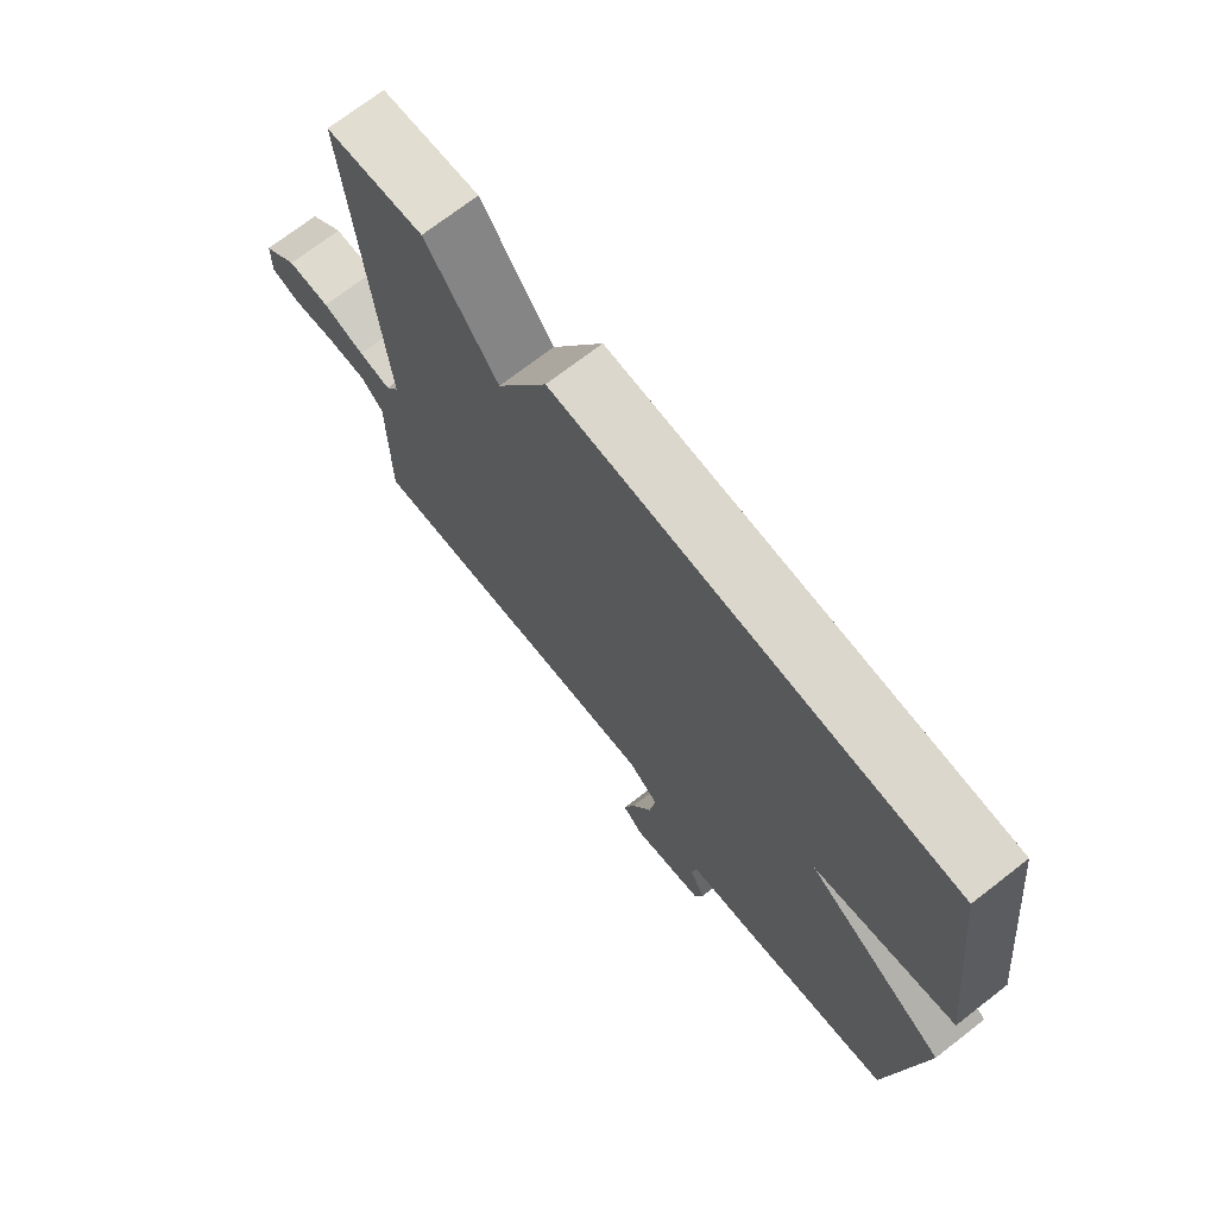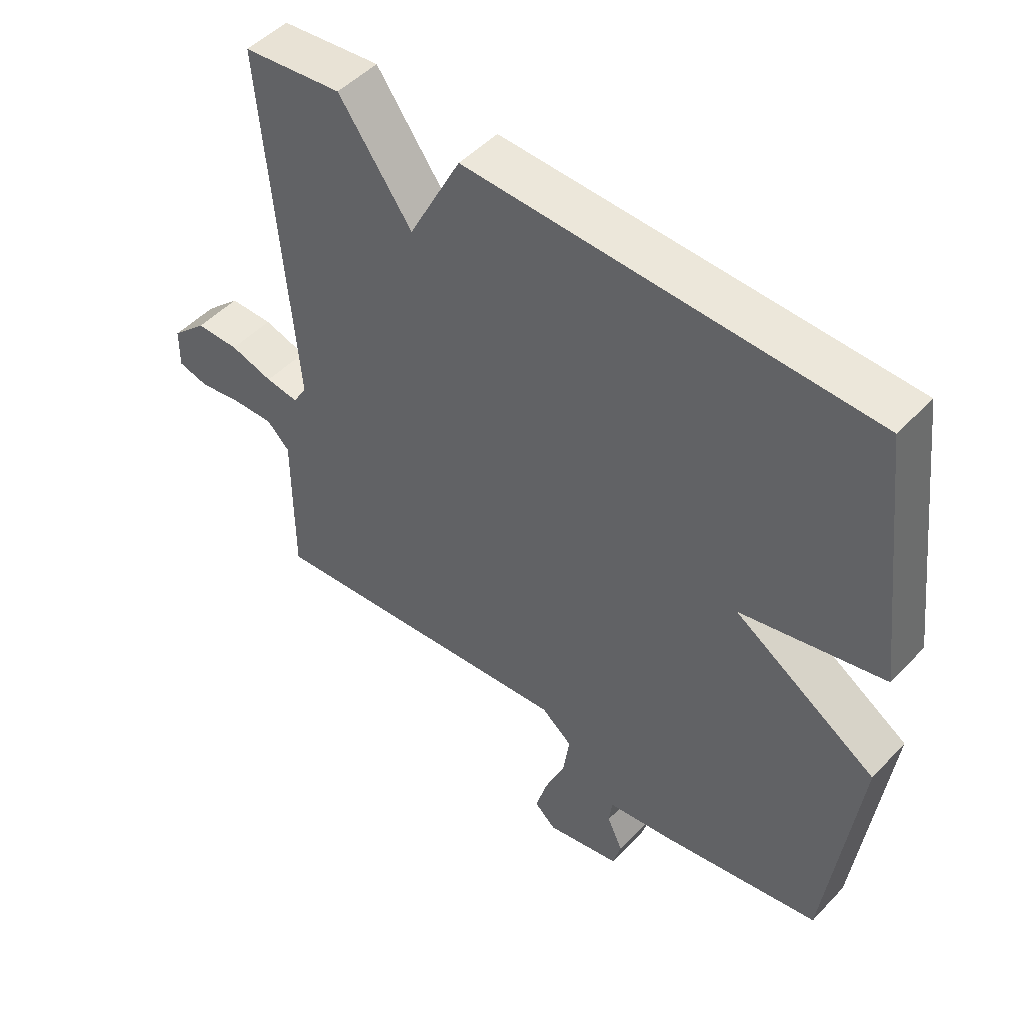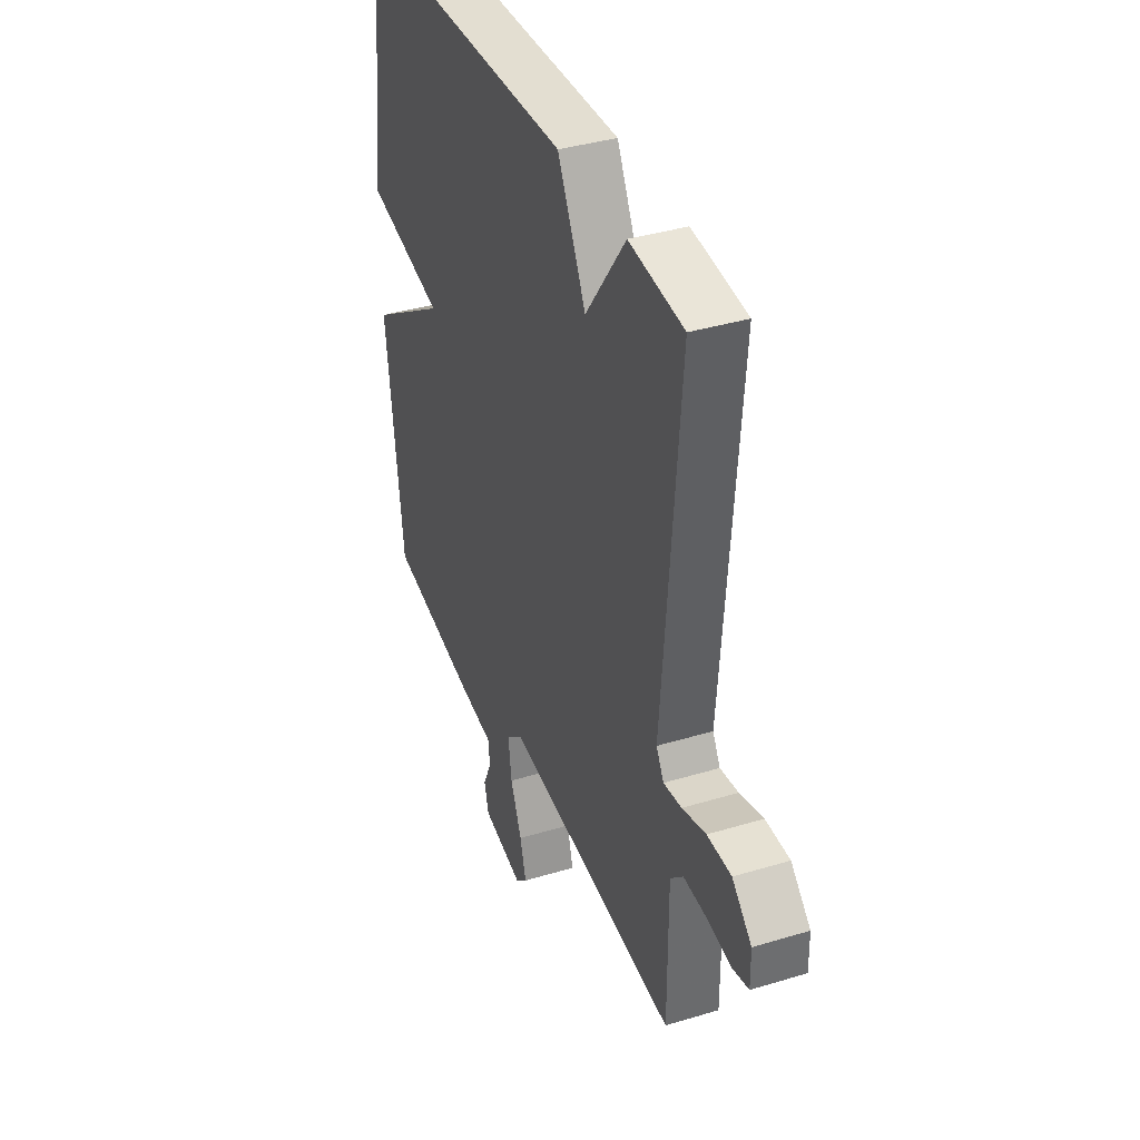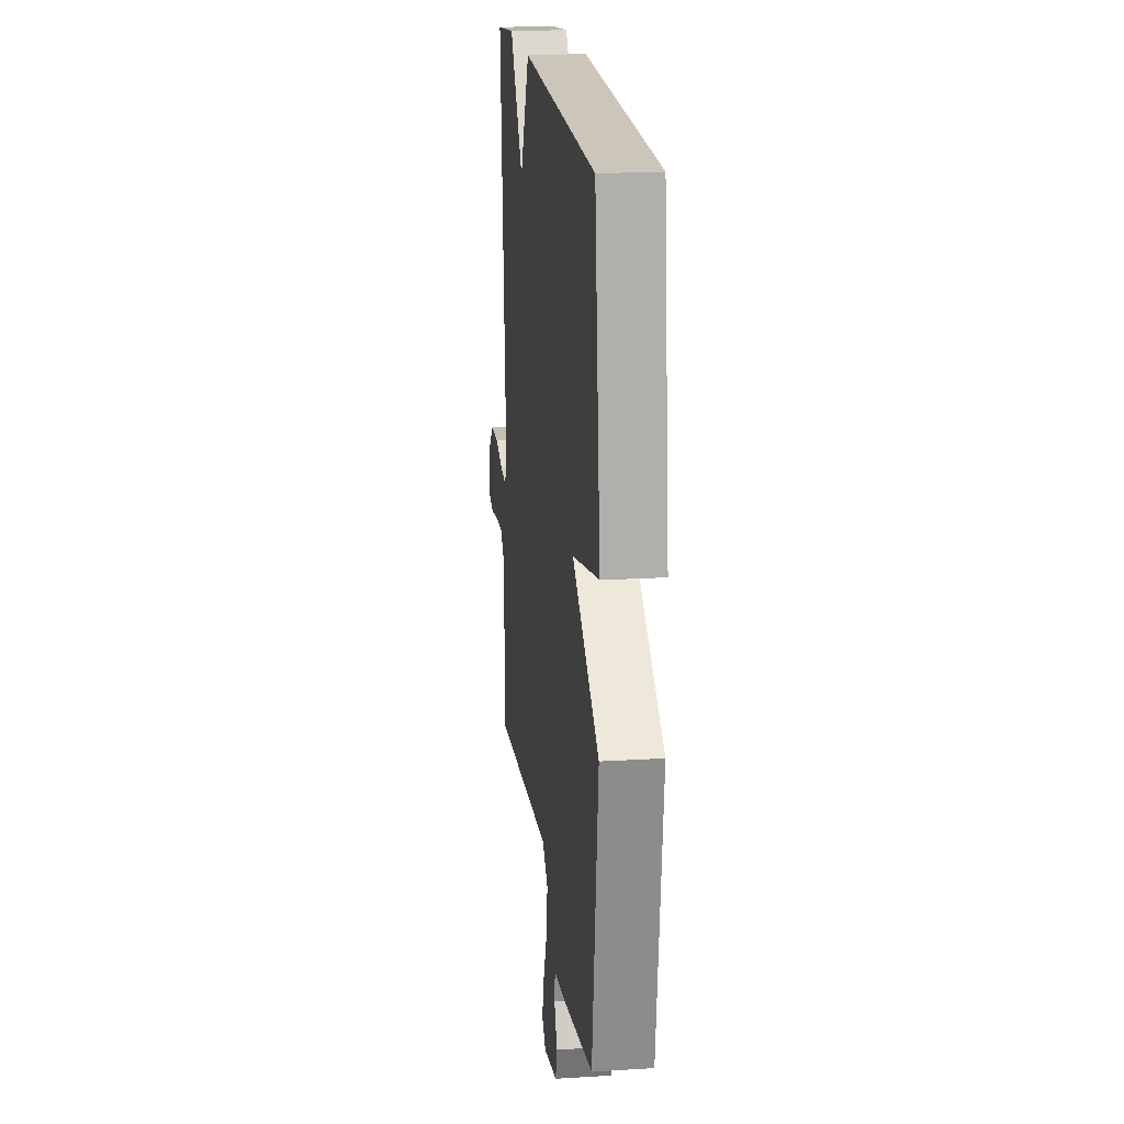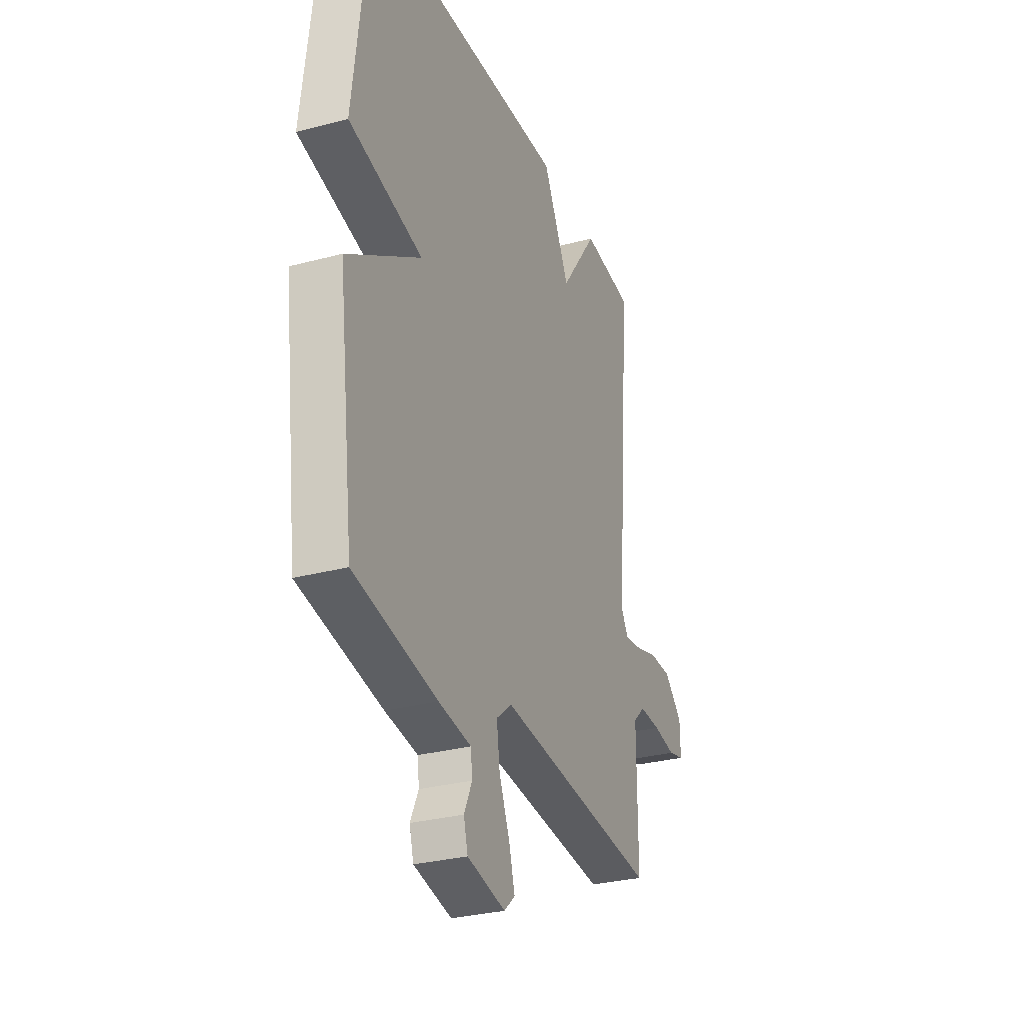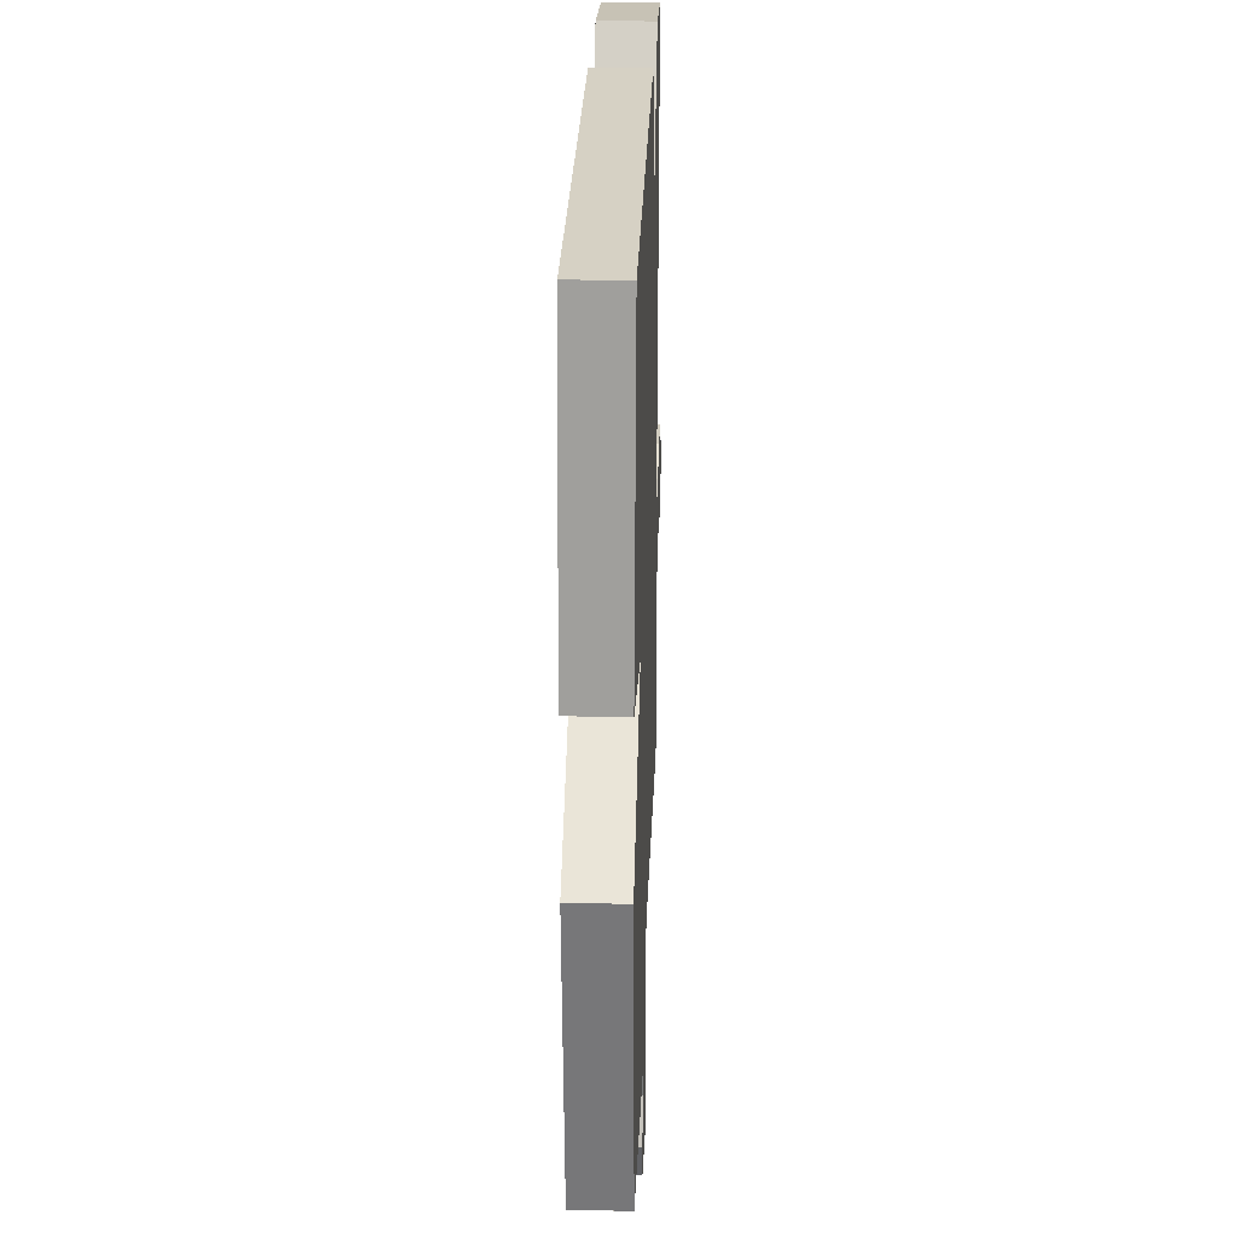
<metadata>
{"format":"obj","ext":"obj","renderer":"f3d","projection":"perspective","resolution":1024,"background":"white","views":[{"elev":71.8,"azim":52.2,"up":"+Z"},{"elev":49.2,"azim":41.2,"up":"+Z"},{"elev":37.9,"azim":-111.1,"up":"+Z"},{"elev":19.2,"azim":83.4,"up":"+Z"},{"elev":-29.8,"azim":111.3,"up":"+Z"},{"elev":25.4,"azim":91.9,"up":"+Z"}]}
</metadata>
<code>
v 0.5 0.07 -0.5
v 0.242 0.07 -0.55
v 0.14 0.07 -0.565
v 0.135 0.07 -0.608
v 0.16 0.07 -0.662
v 0.147 0.07 -0.71
v 0.028 0.07 -0.736
v -0.006 0.07 -0.705
v 0.012 0.07 -0.64
v 0.045 0.07 -0.561
v 0.055 0.07 -0.49
v 0.006 0.07 -0.45
v -0.5 0.07 -0.5
v -0.5 0.07 -0.252
v -0.537 0.07 -0.216
v -0.604 0.07 -0.219
v -0.674 0.07 -0.231
v -0.723 0.07 -0.219
v -0.722 0.07 -0.154
v -0.665 0.07 -0.1
v -0.595 0.07 -0.099
v -0.526 0.07 -0.119
v -0.473 0.07 -0.126
v -0.451 0.07 -0.088
v -0.5 0.07 0.5
v -0.341 0.07 0.518
v -0.224 0.07 0.356
v -0.141 0.07 0.518
v 0.5 0.07 0.5
v 0.549 0.07 0.093
v 0.32 0.07 0.04
v 0.549 0.07 -0.107
v 0.5 0 -0.5
v 0.242 0 -0.55
v 0.14 0 -0.565
v 0.135 0 -0.608
v 0.16 0 -0.662
v 0.147 0 -0.71
v 0.028 0 -0.736
v -0.006 0 -0.705
v 0.012 0 -0.64
v 0.045 0 -0.561
v 0.055 0 -0.49
v 0.006 0 -0.45
v -0.5 0 -0.5
v -0.5 0 -0.252
v -0.537 0 -0.216
v -0.604 0 -0.219
v -0.674 0 -0.231
v -0.723 0 -0.219
v -0.722 0 -0.154
v -0.665 0 -0.1
v -0.595 0 -0.099
v -0.526 0 -0.119
v -0.473 0 -0.126
v -0.451 0 -0.088
v -0.5 0 0.5
v -0.341 0 0.518
v -0.224 0 0.356
v -0.141 0 0.518
v 0.5 0 0.5
v 0.549 0 0.093
v 0.32 0 0.04
v 0.549 0 -0.107
f 1 2 3
f 32 1 3
f 31 32 3
f 29 30 31
f 28 29 31
f 27 28 31
f 27 31 3
f 24 25 26 27
f 20 21 22
f 19 20 22
f 18 19 22
f 17 18 22
f 16 17 22
f 15 16 22 23
f 14 15 23
f 14 23 24
f 13 14 24
f 12 13 24
f 8 9 10
f 7 8 10
f 6 7 10
f 5 6 10
f 4 5 10
f 4 10 11
f 3 4 11
f 27 3 11
f 12 24 27
f 11 12 27
f 35 34 33
f 35 33 64
f 35 64 63
f 63 62 61
f 63 61 60
f 63 60 59
f 35 63 59
f 59 58 57 56
f 54 53 52
f 54 52 51
f 54 51 50
f 54 50 49
f 54 49 48
f 55 54 48 47
f 55 47 46
f 56 55 46
f 56 46 45
f 56 45 44
f 42 41 40
f 42 40 39
f 42 39 38
f 42 38 37
f 42 37 36
f 43 42 36
f 43 36 35
f 43 35 59
f 59 56 44
f 59 44 43
f 1 33 34 2
f 2 34 35 3
f 3 35 36 4
f 4 36 37 5
f 5 37 38 6
f 6 38 39 7
f 7 39 40 8
f 8 40 41 9
f 9 41 42 10
f 10 42 43 11
f 11 43 44 12
f 12 44 45 13
f 13 45 46 14
f 14 46 47 15
f 15 47 48 16
f 16 48 49 17
f 17 49 50 18
f 18 50 51 19
f 19 51 52 20
f 20 52 53 21
f 21 53 54 22
f 22 54 55 23
f 23 55 56 24
f 24 56 57 25
f 25 57 58 26
f 26 58 59 27
f 27 59 60 28
f 28 60 61 29
f 29 61 62 30
f 30 62 63 31
f 31 63 64 32
f 32 64 33 1

</code>
